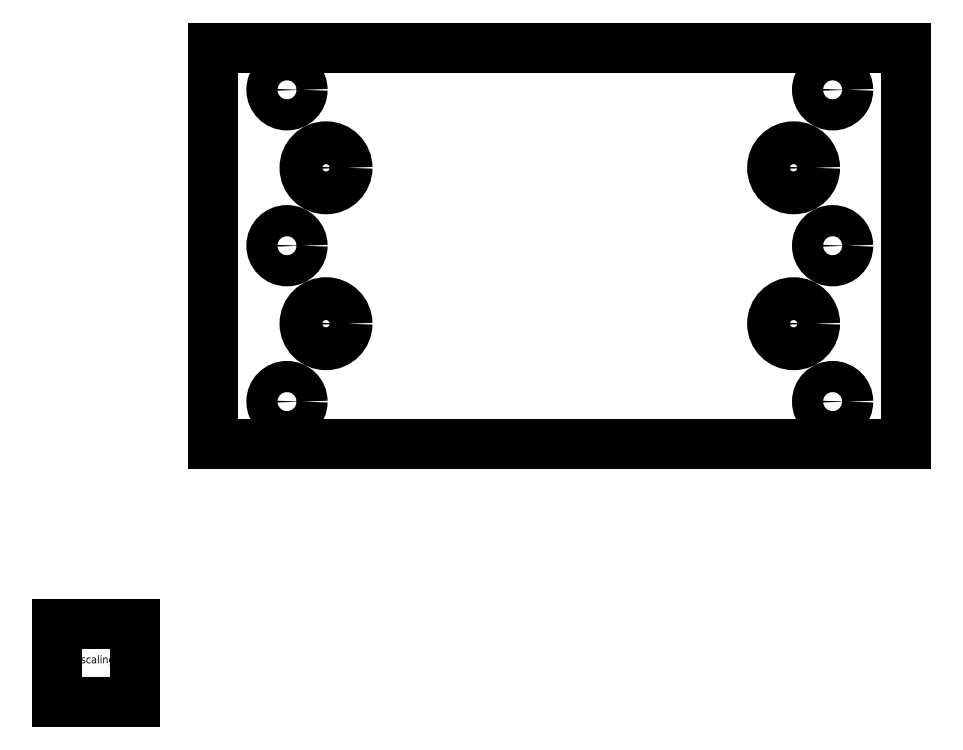
<metadata>
{"format":"dxf","ext":"dxf","renderer":"ezdxf+matplotlib","layout":"modelspace","background":"white","min_lineweight":24,"dpi":150}
</metadata>
<code>
0
SECTION
2
ENTITIES
0
LINE
8
0
10
20
20
70.8
30
9
11
20
21
20
31
9
0
LINE
8
0
10
20
20
20
30
9
11
108.9
21
20
31
9
0
LINE
8
0
10
108.9
20
20
30
9
11
108.9
21
70.8
31
9
0
LINE
8
0
10
108.9
20
70.8
30
9
11
20
21
70.8
31
9
0
CIRCLE
8
0
10
34.45
20
55.4
30
0
40
2.75
0
CIRCLE
8
0
10
34.45
20
35.4
30
0
40
2.75
0
CIRCLE
8
0
10
94.44
20
55.4
30
0
40
2.75
0
CIRCLE
8
0
10
94.44
20
35.4
30
0
40
2.75
0
CIRCLE
8
0
10
29.45
20
25.4
30
0
40
2
0
CIRCLE
8
0
10
99.45
20
25.4
30
0
40
2
0
CIRCLE
8
0
10
29.45
20
65.4
30
0
40
2
0
CIRCLE
8
0
10
29.45
20
45.4
30
0
40
2
0
CIRCLE
8
0
10
99.45
20
65.4
30
0
40
2
0
CIRCLE
8
0
10
99.45
20
45.4
30
0
40
2
0
LINE
8
0
10
0
20
-3.175
30
0
11
0
21
-13.18
31
0
0
LINE
8
0
10
0
20
-3.175
30
0
11
10
21
-3.175
31
0
0
LINE
8
0
10
10
20
-13.18
30
0
11
10
21
-3.175
31
0
0
LINE
8
0
10
0
20
-13.18
30
0
11
10
21
-13.18
31
0
0
TEXT
8
0
40
1
72
0
10
0.5
20
-5.175
30
0
1
1 cm x 1 cm
50
0
0
TEXT
8
0
40
1
72
0
10
3
20
-8.175
30
0
1
scaling
50
0
0
TEXT
8
0
40
1
72
0
10
1.5
20
-11.18
30
0
1
reference
50
0
0
ENDSEC
0
EOF

</code>
